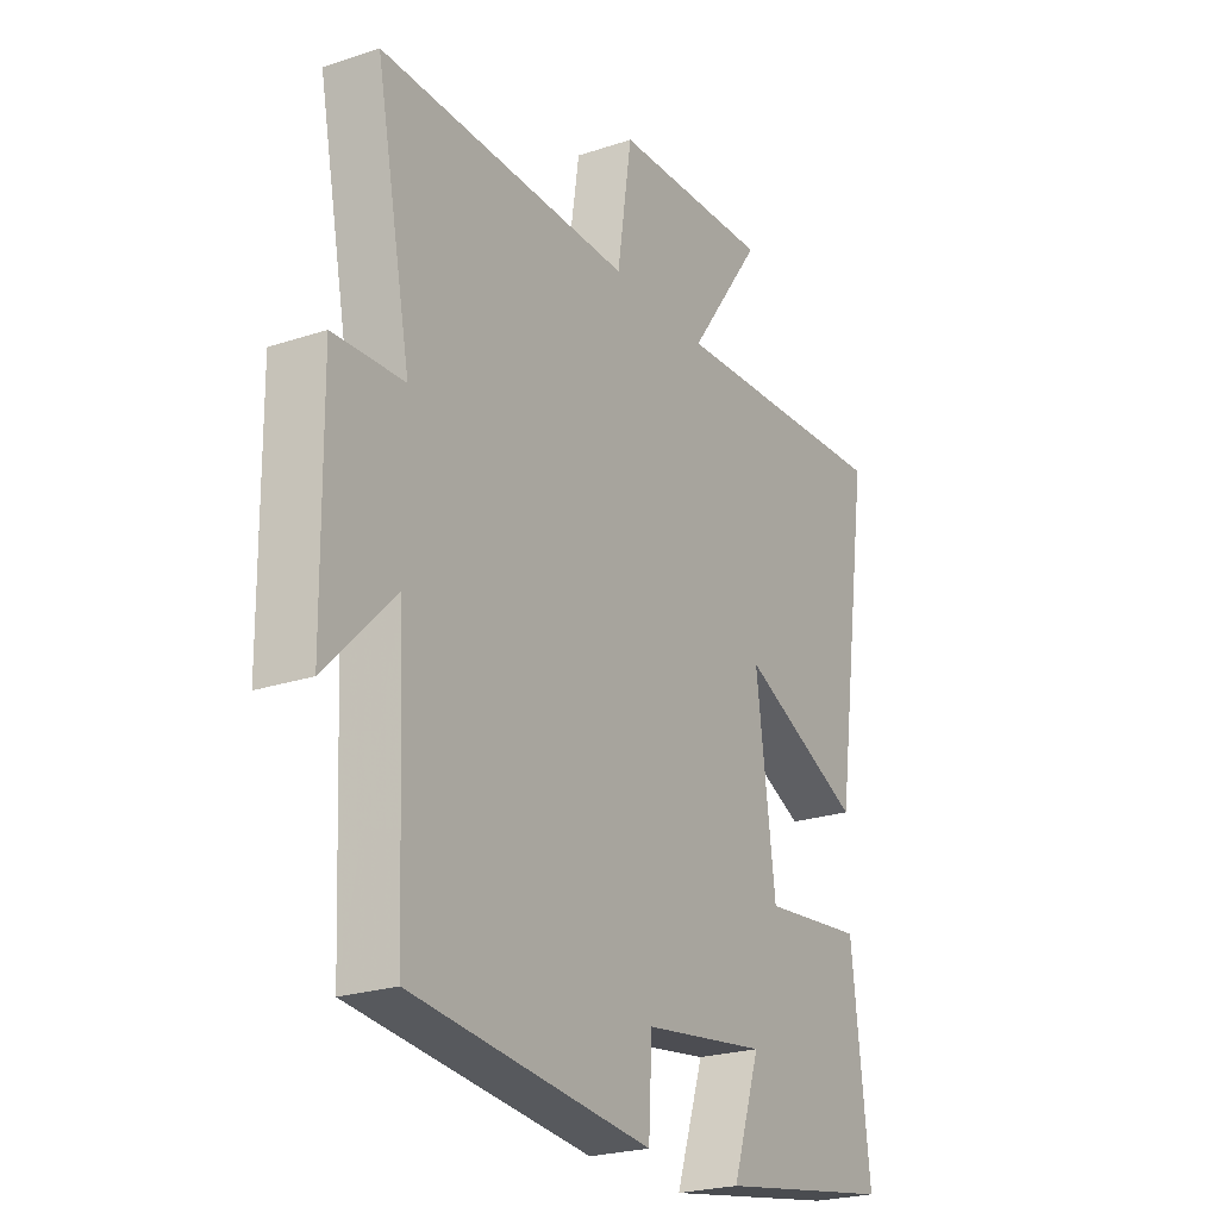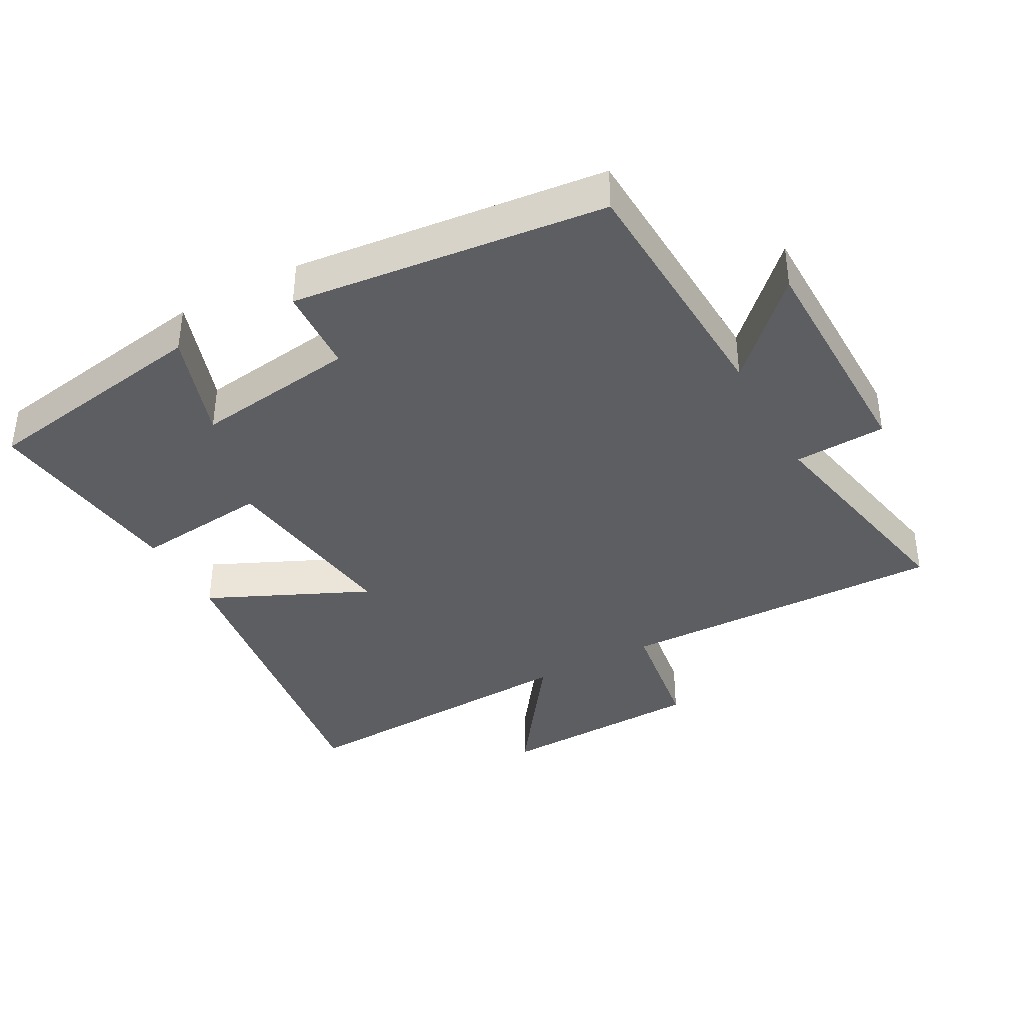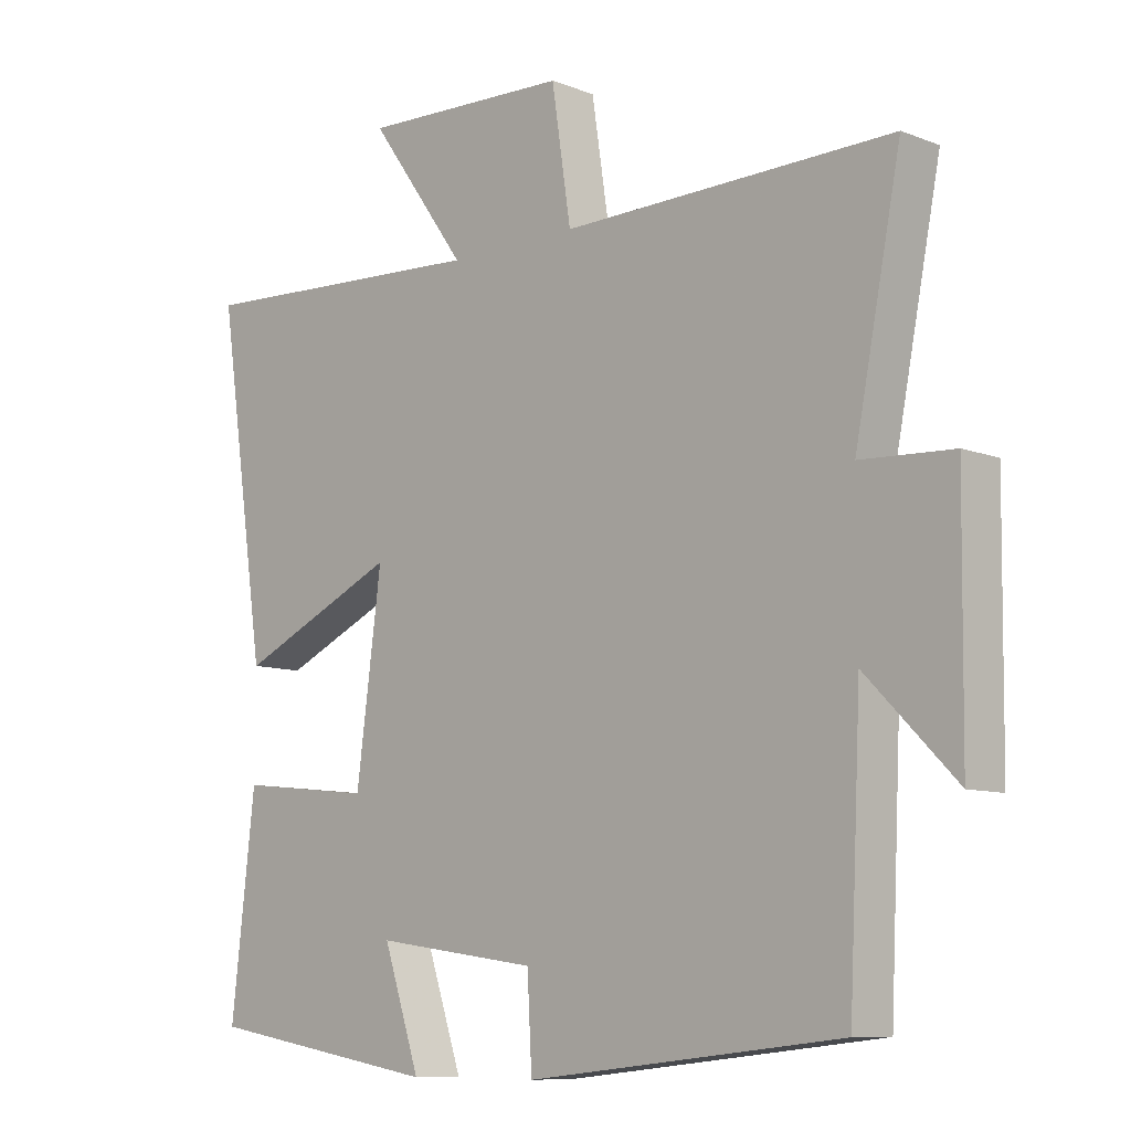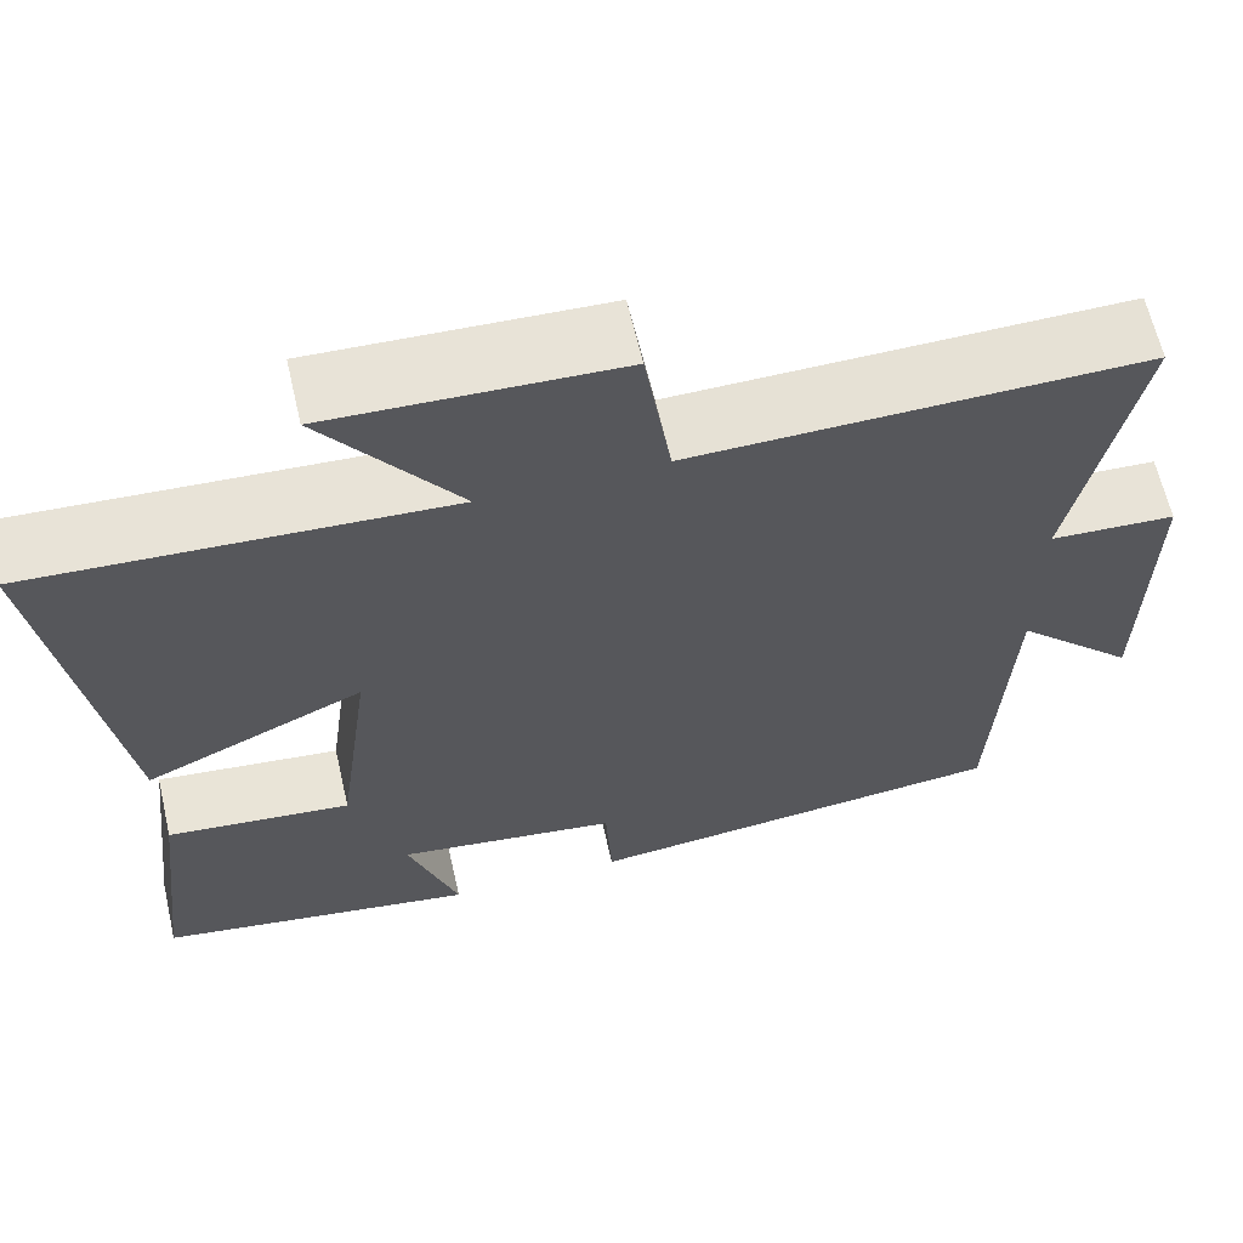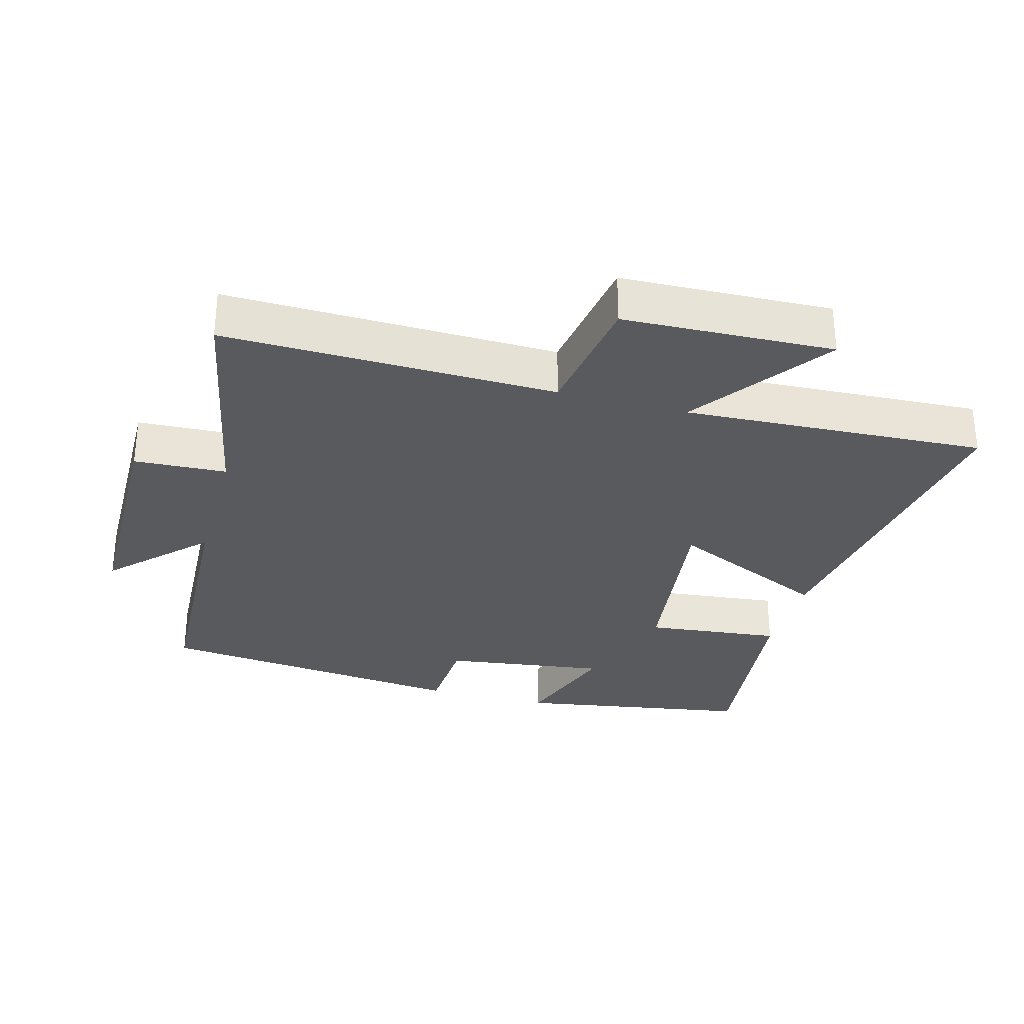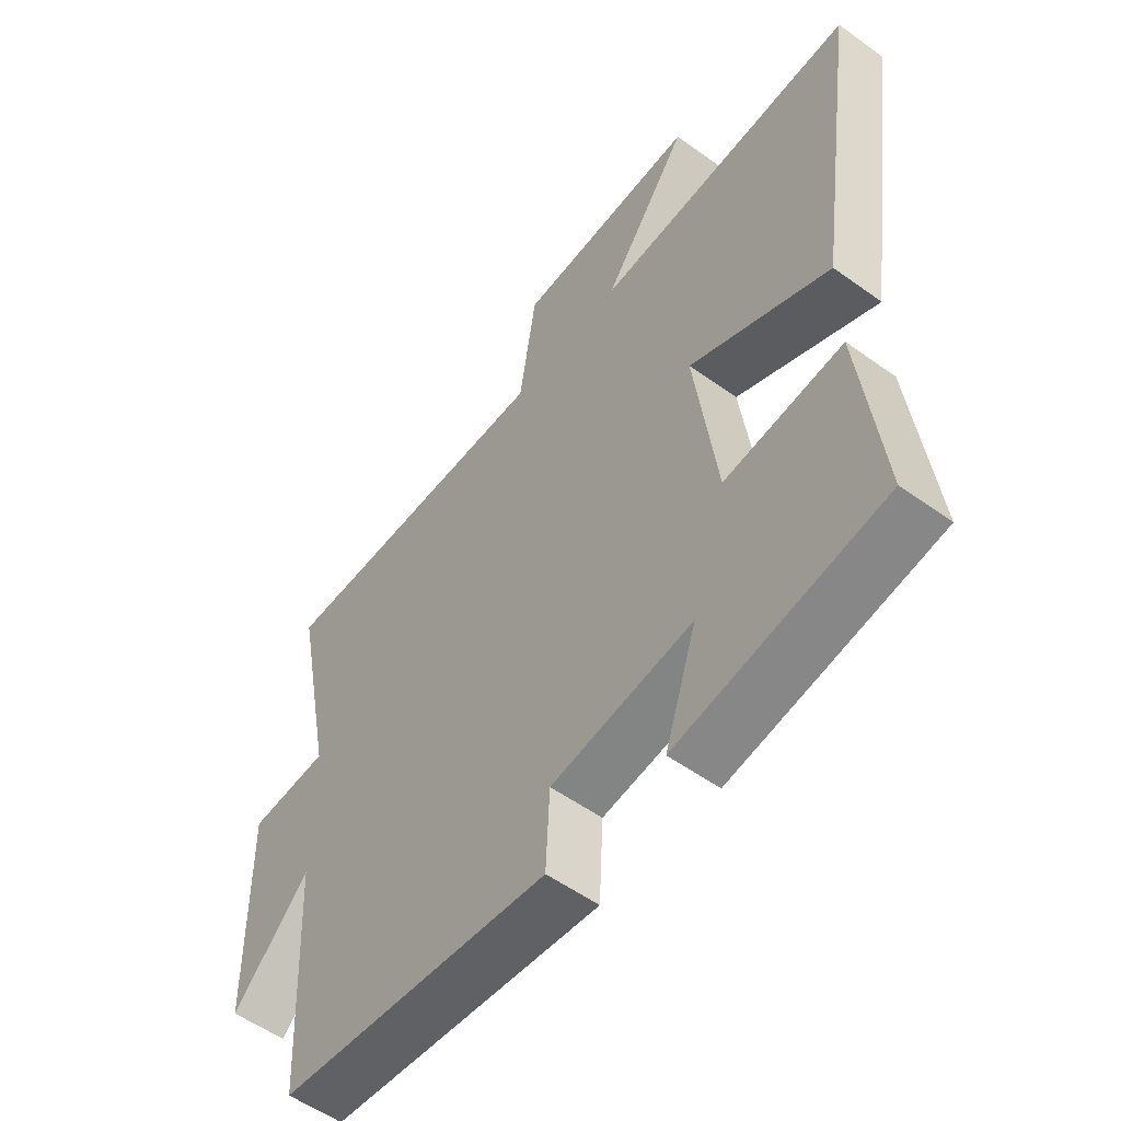
<metadata>
{"format":"obj","ext":"obj","renderer":"f3d","projection":"perspective","resolution":1024,"background":"white","views":[{"elev":-23.6,"azim":-60.7,"up":"+Z"},{"elev":-38.3,"azim":-151.4,"up":"+Y"},{"elev":-9.2,"azim":-135.6,"up":"+Z"},{"elev":63.7,"azim":167.0,"up":"+Z"},{"elev":-30.7,"azim":-15.4,"up":"+Y"},{"elev":-54.6,"azim":52.6,"up":"+Z"}]}
</metadata>
<code>
v -0.482 0.07 -0.449
v -0.5 0.07 -0.065
v -0.634 0.07 -0.2
v -0.638 0.07 0.152
v -0.5 0.07 0.159
v -0.569 0.07 0.509
v -0.074 0.07 0.5
v -0.045 0.07 0.692
v 0.269 0.07 0.704
v 0.122 0.07 0.5
v 0.573 0.07 0.524
v 0.5 0.07 0.025
v 0.259 0.07 0.135
v 0.297 0.07 -0.153
v 0.5 0.07 -0.131
v 0.536 0.07 -0.441
v 0.184 0.07 -0.5
v 0.239 0.07 -0.336
v -0.005 0.07 -0.37
v -0.012 0.07 -0.5
v -0.482 0 -0.449
v -0.5 0 -0.065
v -0.634 0 -0.2
v -0.638 0 0.152
v -0.5 0 0.159
v -0.569 0 0.509
v -0.074 0 0.5
v -0.045 0 0.692
v 0.269 0 0.704
v 0.122 0 0.5
v 0.573 0 0.524
v 0.5 0 0.025
v 0.259 0 0.135
v 0.297 0 -0.153
v 0.5 0 -0.131
v 0.536 0 -0.441
v 0.184 0 -0.5
v 0.239 0 -0.336
v -0.005 0 -0.37
v -0.012 0 -0.5
f 19 20 1 2
f 18 19 2
f 15 16 17 18
f 14 15 18
f 13 14 18 2
f 10 11 12 13
f 10 13 2
f 7 8 9 10
f 7 10 2
f 5 6 7
f 5 7 2 3
f 3 4 5
f 22 21 40 39
f 22 39 38
f 38 37 36 35
f 38 35 34
f 22 38 34 33
f 33 32 31 30
f 22 33 30
f 30 29 28 27
f 22 30 27
f 27 26 25
f 23 22 27 25
f 25 24 23
f 1 21 22 2
f 2 22 23 3
f 3 23 24 4
f 4 24 25 5
f 5 25 26 6
f 6 26 27 7
f 7 27 28 8
f 8 28 29 9
f 9 29 30 10
f 10 30 31 11
f 11 31 32 12
f 12 32 33 13
f 13 33 34 14
f 14 34 35 15
f 15 35 36 16
f 16 36 37 17
f 17 37 38 18
f 18 38 39 19
f 19 39 40 20
f 20 40 21 1

</code>
